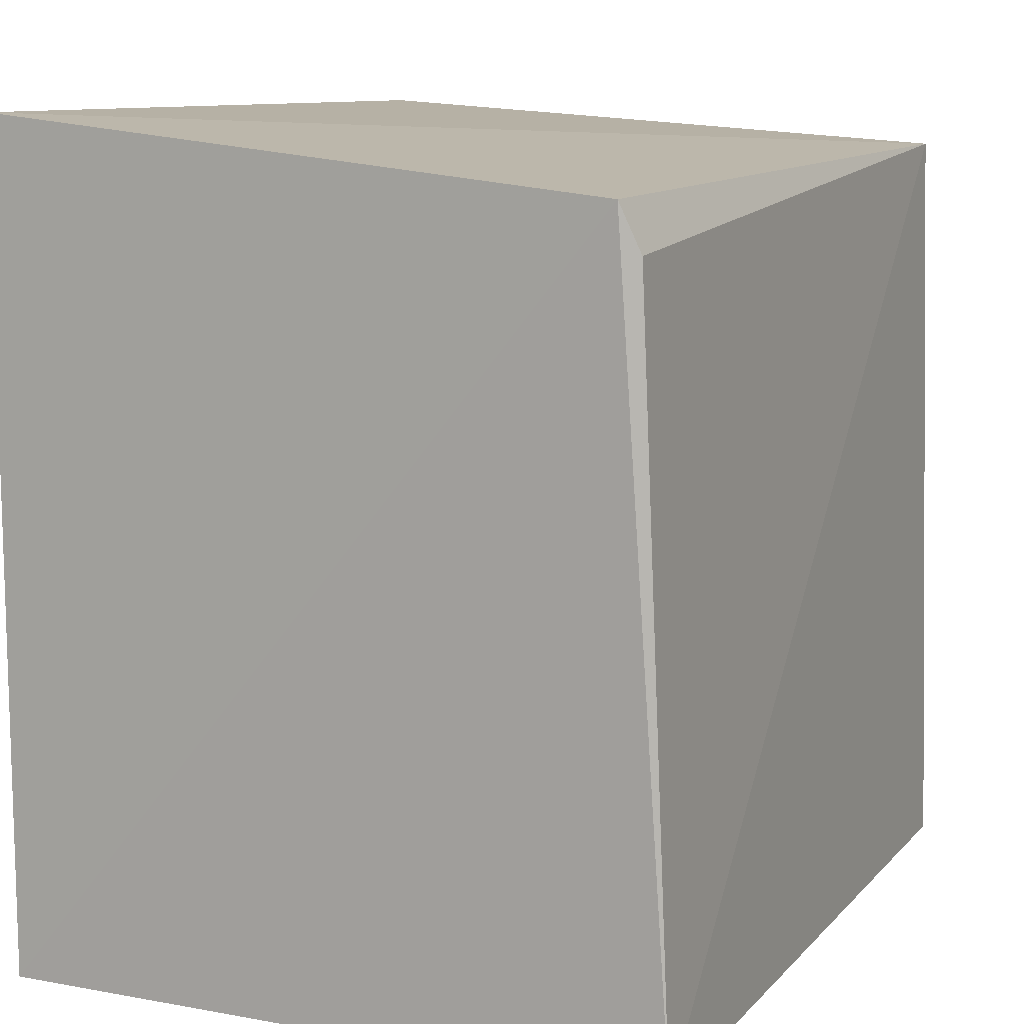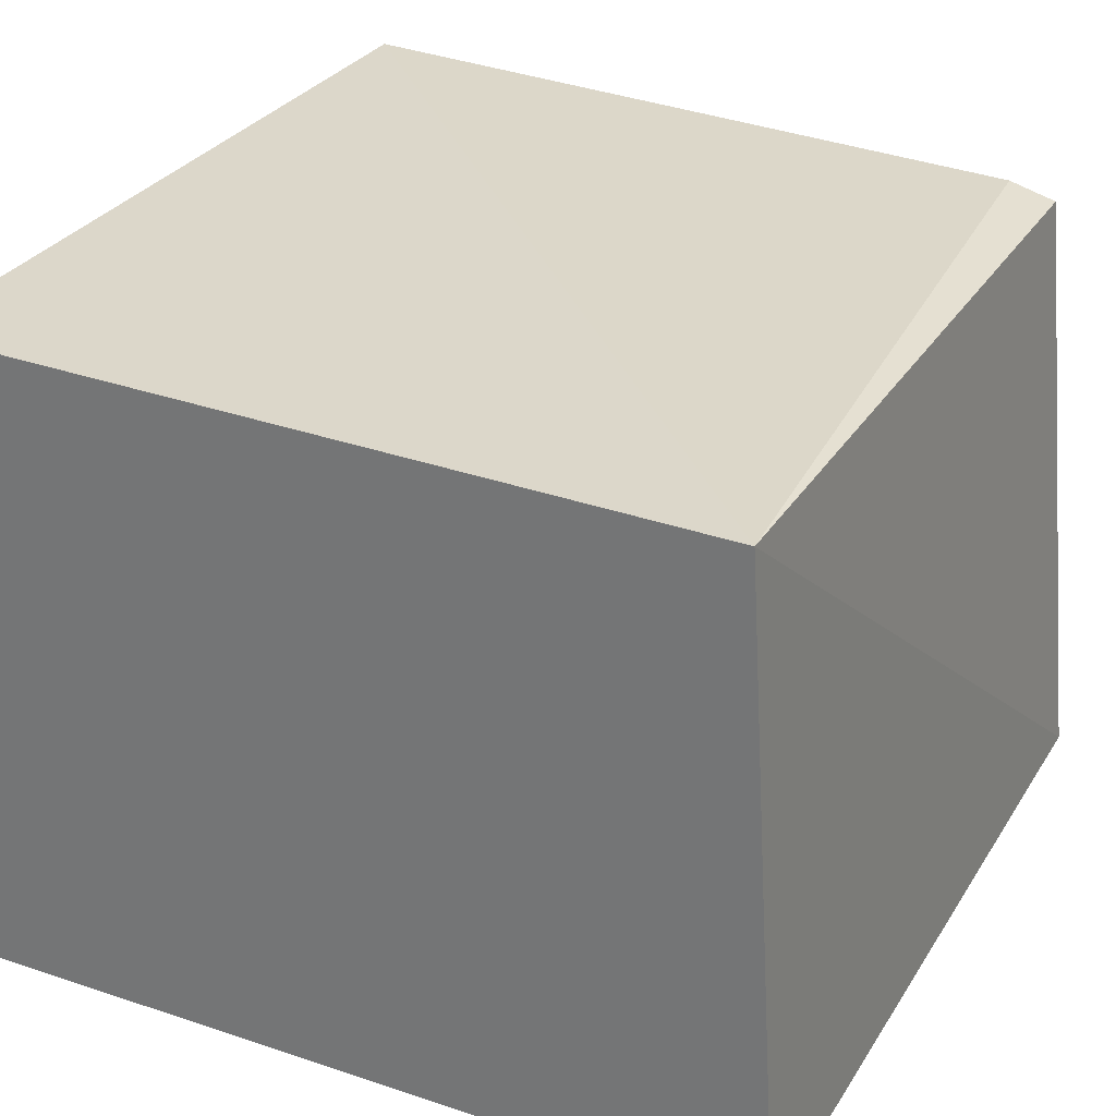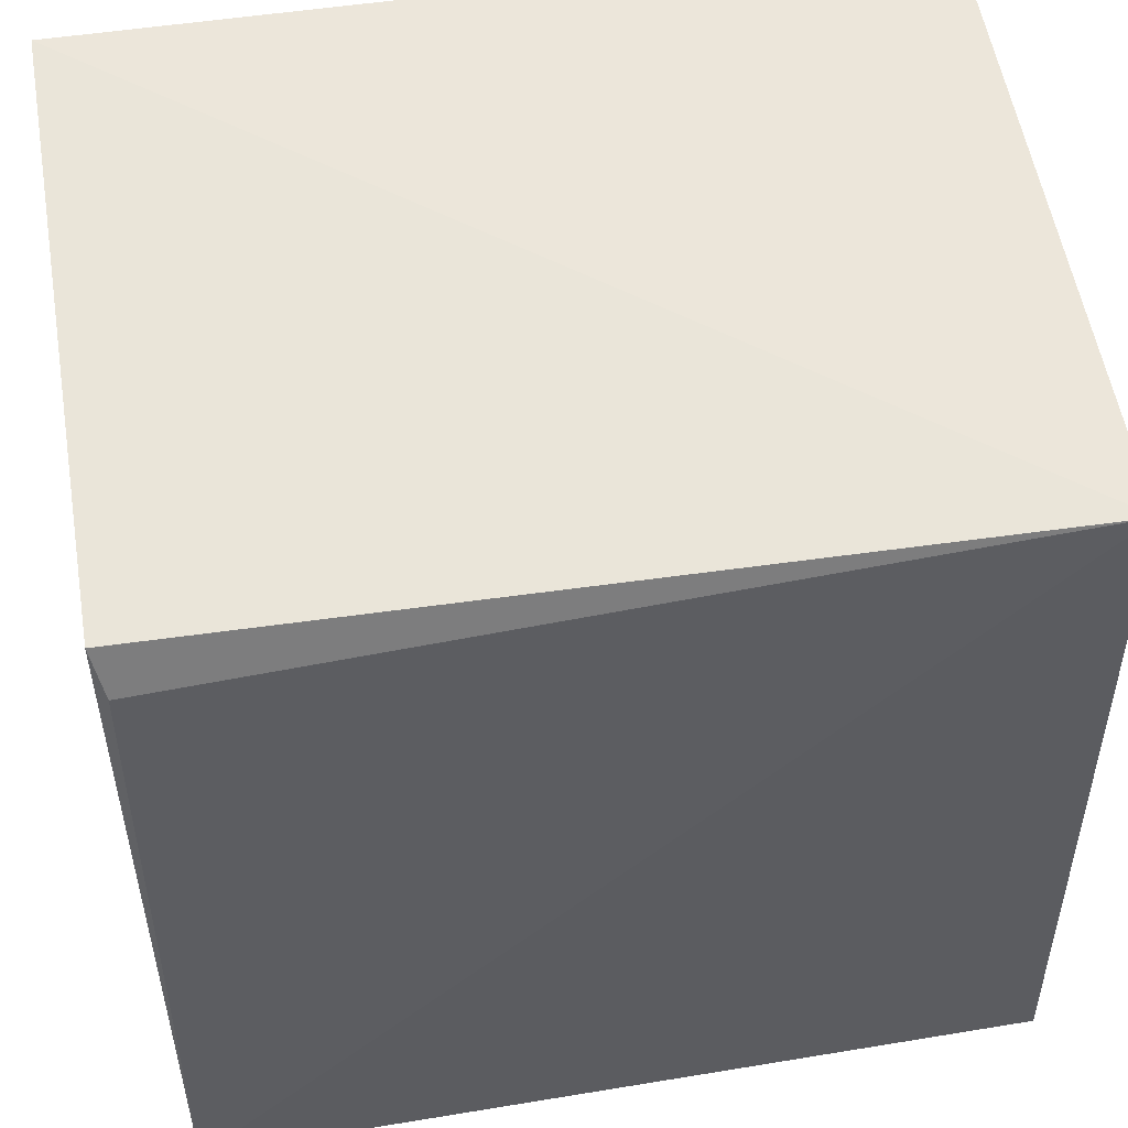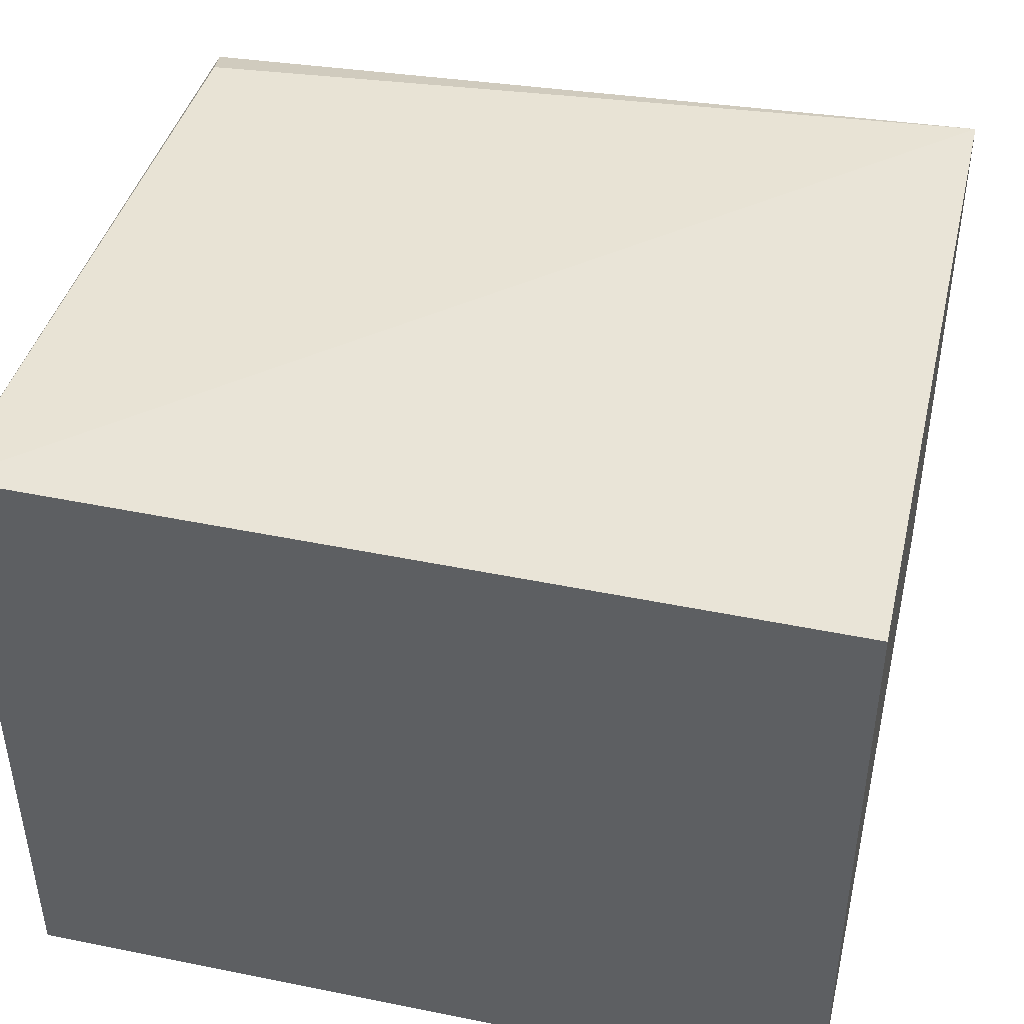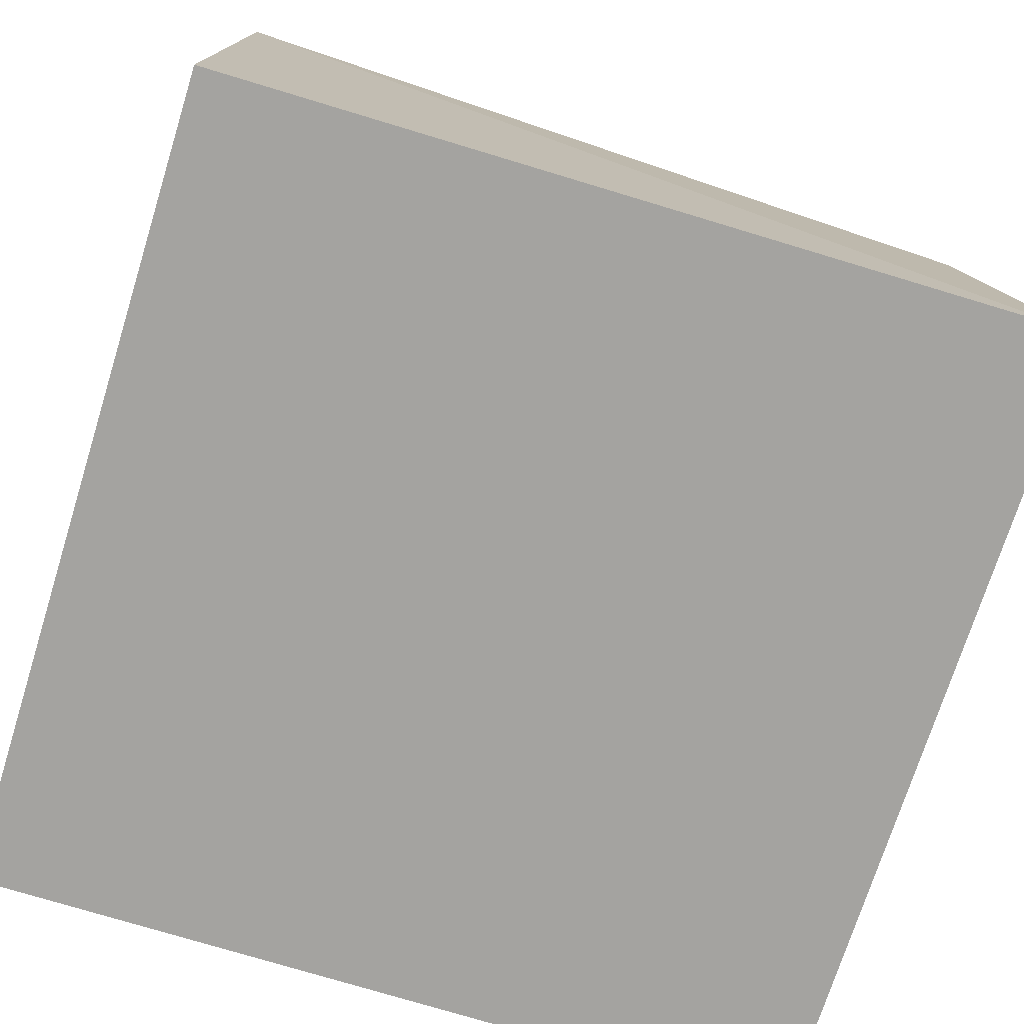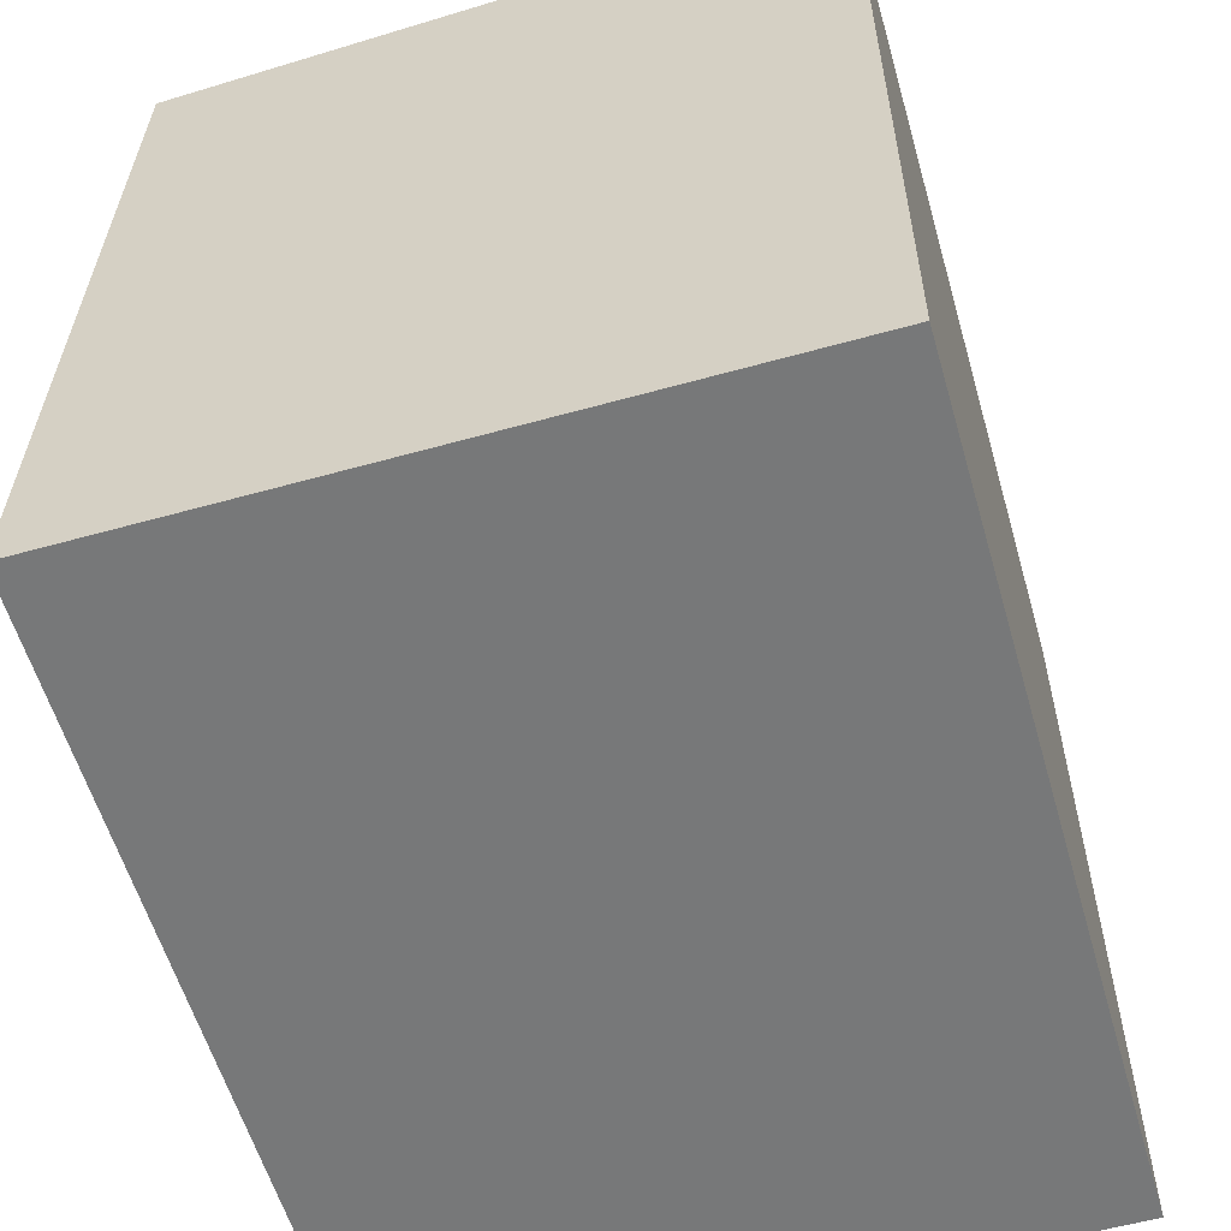
<metadata>
{"format":"obj","ext":"obj","renderer":"f3d","projection":"perspective","resolution":1024,"background":"white","views":[{"elev":10.5,"azim":-65.6,"up":"+Y"},{"elev":29.4,"azim":115.9,"up":"+Z"},{"elev":52.4,"azim":-9.8,"up":"+Y"},{"elev":44.0,"azim":13.3,"up":"+Z"},{"elev":-72.9,"azim":162.7,"up":"+Z"},{"elev":-57.3,"azim":106.1,"up":"+Y"}]}
</metadata>
<code>
v 0.00208 0.03242 0.2569
v 0.002109 0.003151 0.2576
v 0.002141 0.003182 0.2326
v -0.02915 0.03421 0.2326
v -0.02914 0.003154 0.2578
v 0.002141 0.03397 0.2325
v -0.02927 0.03185 0.2558
v -0.02913 0.003182 0.2326
v -0.02887 0.03011 0.2565
f 5 2 1
f 6 4 1
f 6 1 2
f 6 2 3
f 7 1 4
f 8 3 2
f 8 2 5
f 8 6 3
f 8 4 6
f 8 7 4
f 8 5 7
f 9 7 5
f 9 5 1
f 9 1 7

</code>
